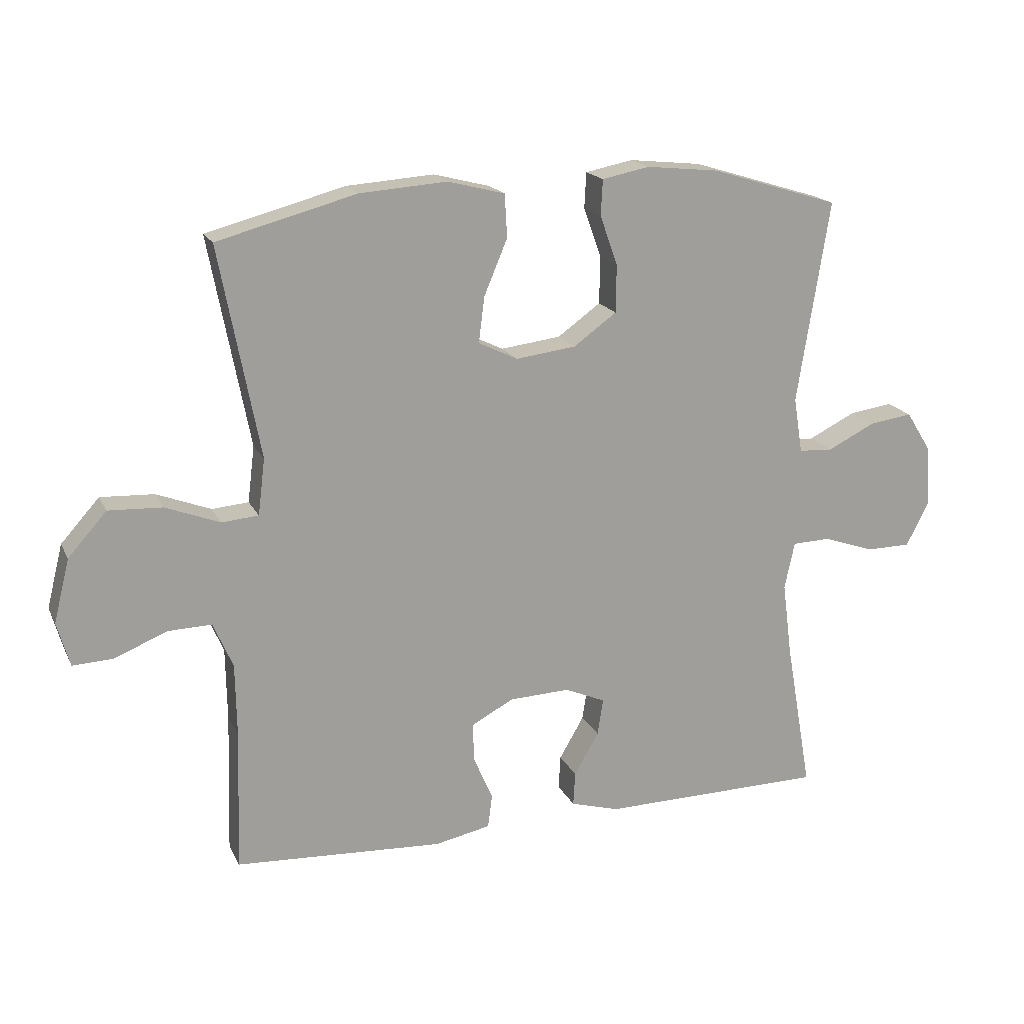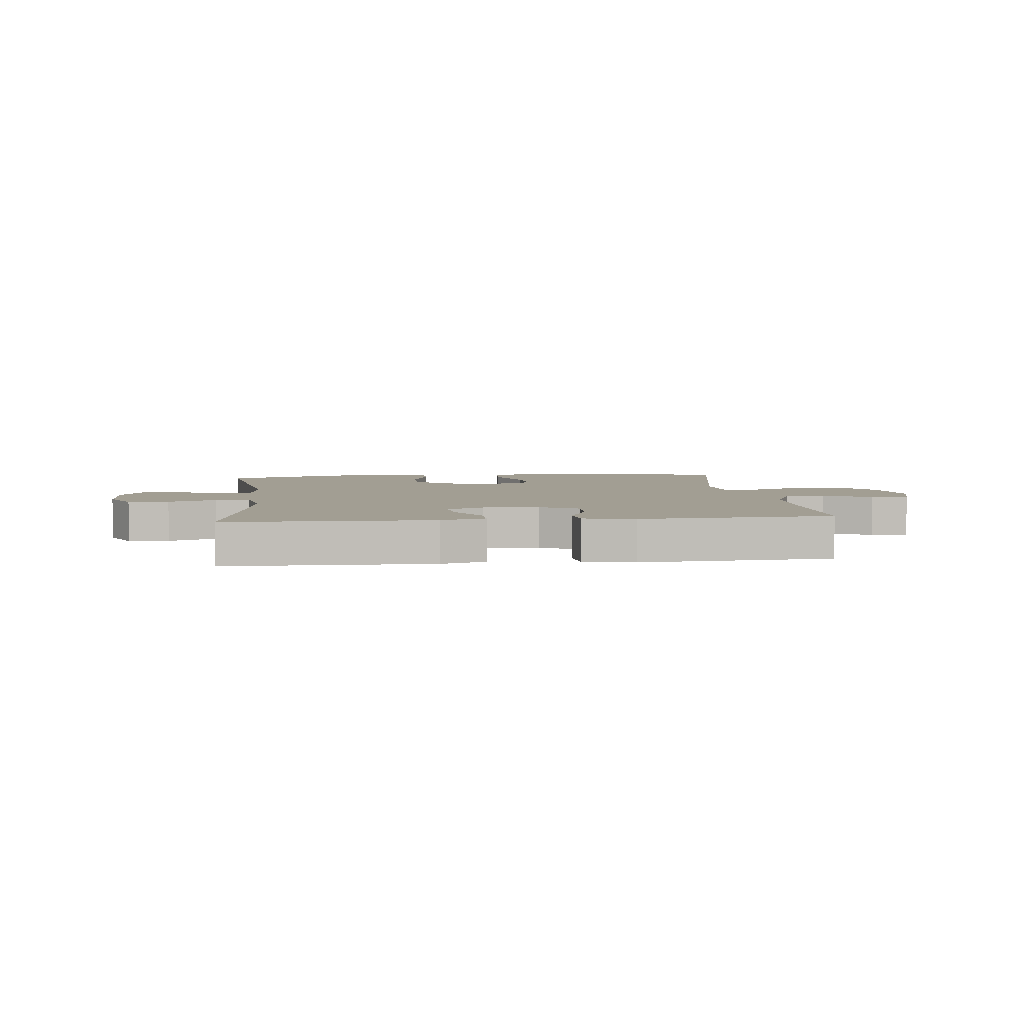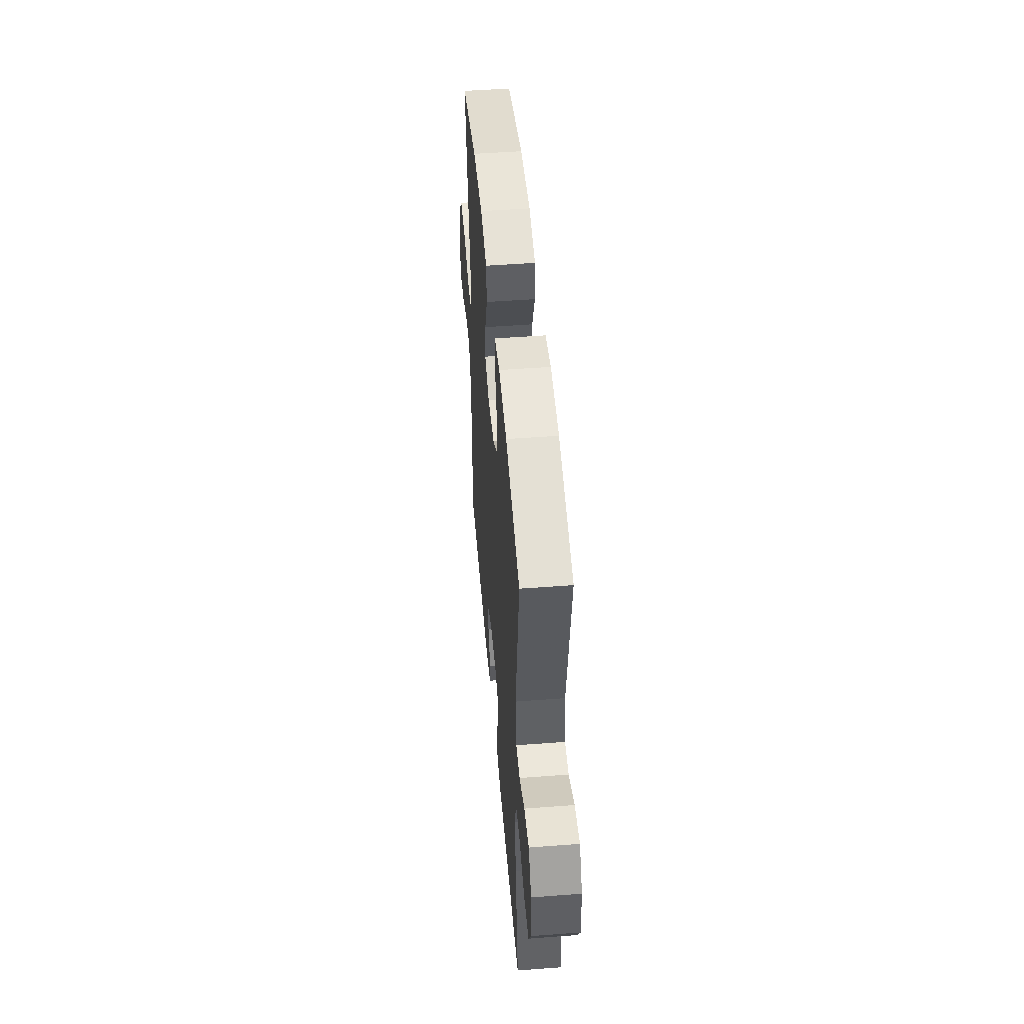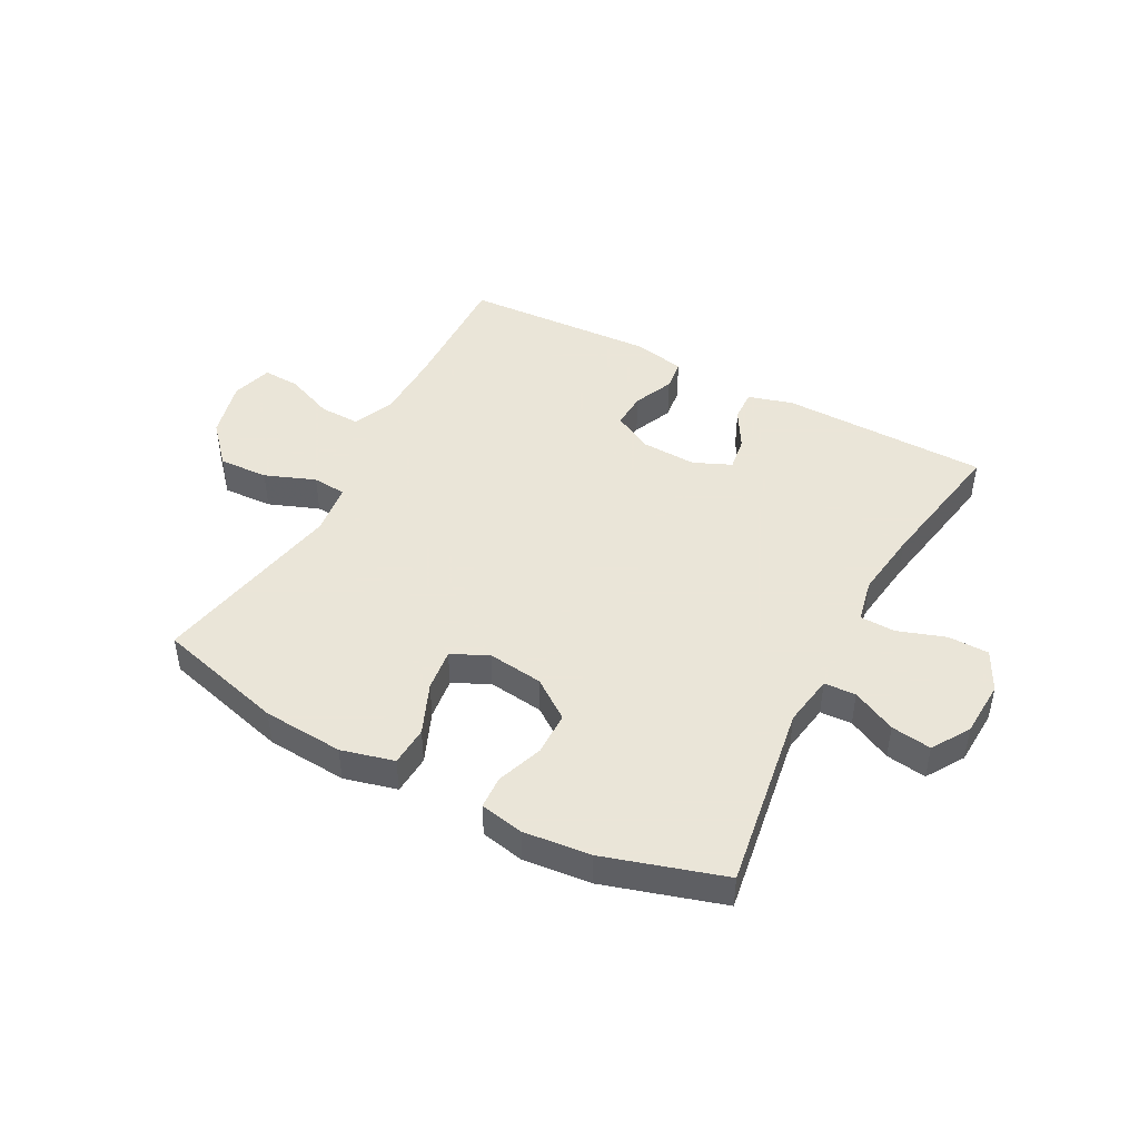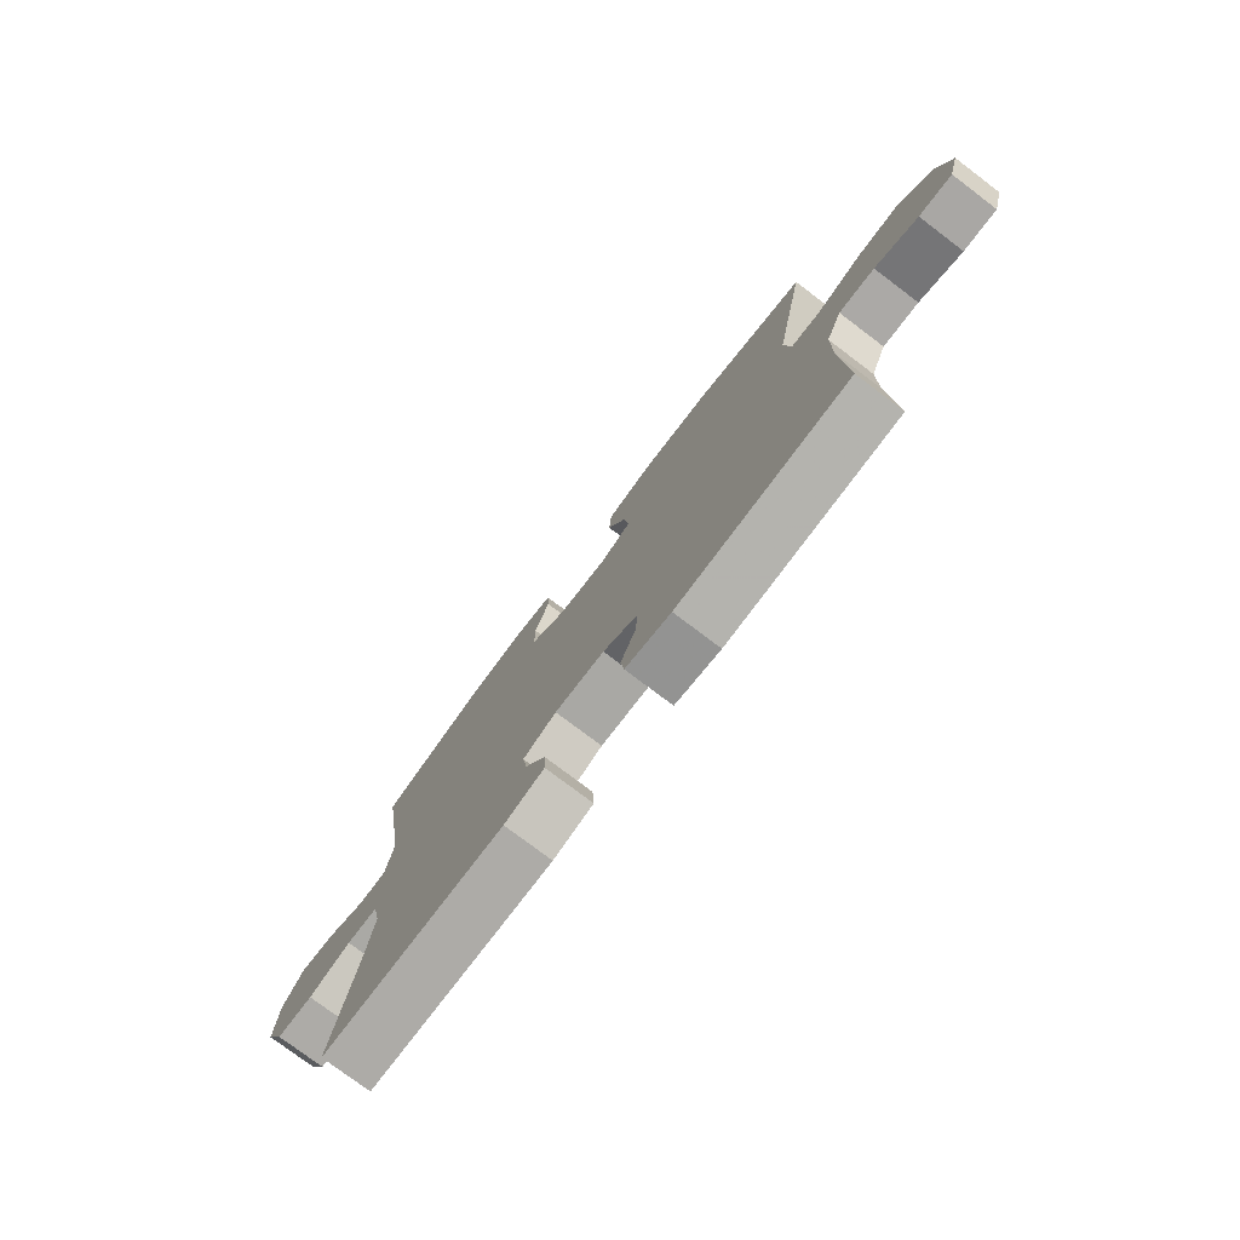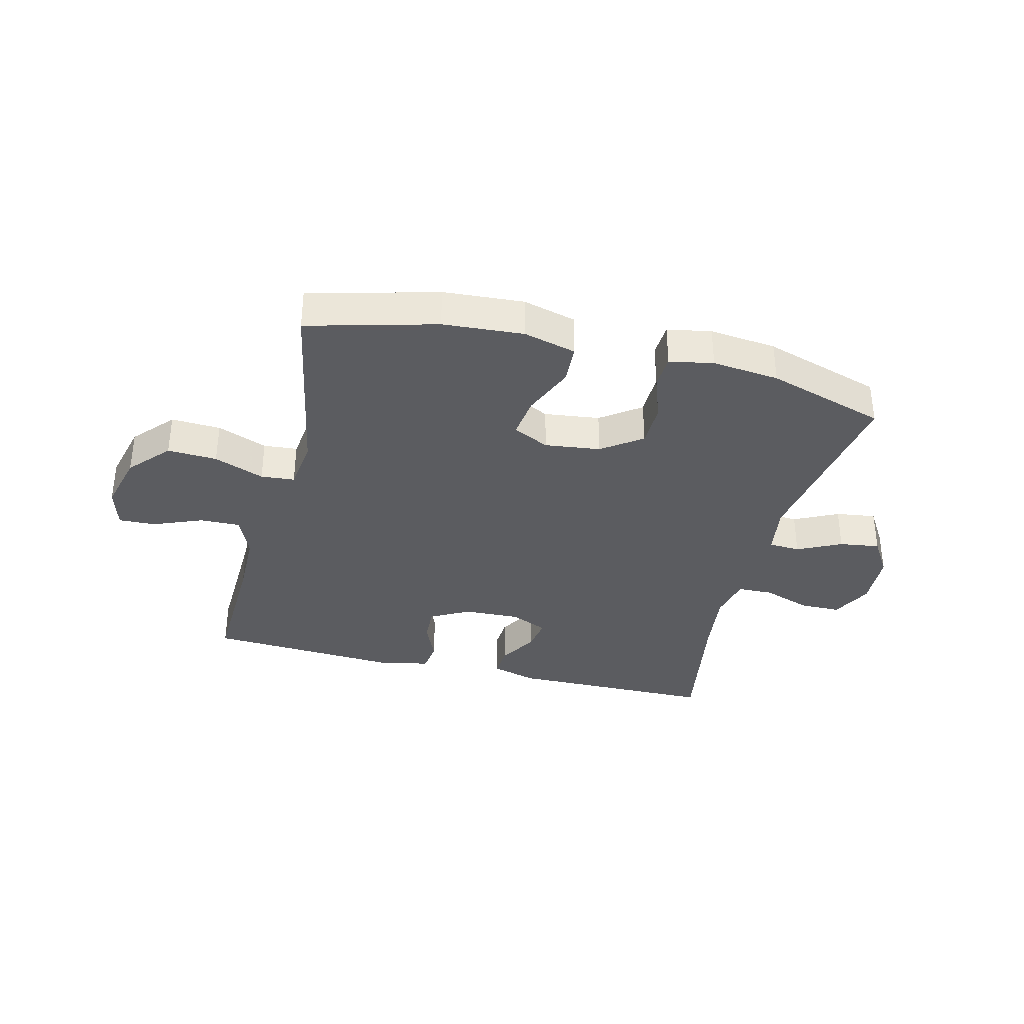
<metadata>
{"format":"obj","ext":"obj","renderer":"f3d","projection":"perspective","resolution":1024,"background":"white","views":[{"elev":17.9,"azim":-19.3,"up":"+Z"},{"elev":5.0,"azim":173.8,"up":"+Y"},{"elev":49.7,"azim":85.2,"up":"+Z"},{"elev":45.5,"azim":28.1,"up":"+Y"},{"elev":-77.1,"azim":-127.1,"up":"+Z"},{"elev":-35.3,"azim":-14.1,"up":"+Y"}]}
</metadata>
<code>
v 0.5 0.07 -0.5
v 0.145 0.07 -0.505
v 0.068 0.07 -0.483
v 0.071 0.07 -0.429
v 0.11 0.07 -0.362
v 0.119 0.07 -0.304
v 0.055 0.07 -0.276
v -0.041 0.07 -0.28
v -0.108 0.07 -0.316
v -0.105 0.07 -0.378
v -0.075 0.07 -0.447
v -0.082 0.07 -0.5
v -0.17 0.07 -0.518
v -0.5 0.07 -0.5
v -0.493 0.07 -0.276
v -0.495 0.07 -0.161
v -0.526 0.07 -0.089
v -0.595 0.07 -0.091
v -0.678 0.07 -0.125
v -0.742 0.07 -0.128
v -0.762 0.07 -0.058
v -0.737 0.07 0.042
v -0.676 0.07 0.11
v -0.591 0.07 0.106
v -0.505 0.07 0.073
v -0.447 0.07 0.078
v -0.436 0.07 0.167
v -0.5 0.07 0.5
v -0.28 0.07 0.559
v -0.142 0.07 0.569
v -0.052 0.07 0.546
v -0.048 0.07 0.478
v -0.085 0.07 0.39
v -0.094 0.07 0.318
v -0.032 0.07 0.288
v 0.063 0.07 0.3
v 0.131 0.07 0.349
v 0.132 0.07 0.424
v 0.104 0.07 0.503
v 0.107 0.07 0.559
v 0.182 0.07 0.574
v 0.297 0.07 0.562
v 0.5 0.07 0.5
v 0.449 0.07 0.18
v 0.463 0.07 0.092
v 0.517 0.07 0.089
v 0.592 0.07 0.126
v 0.661 0.07 0.136
v 0.701 0.07 0.072
v 0.706 0.07 -0.025
v 0.671 0.07 -0.094
v 0.601 0.07 -0.095
v 0.519 0.07 -0.067
v 0.459 0.07 -0.069
v 0.443 0.07 -0.144
v 0.458 0.07 -0.26
v 0.5 0 -0.5
v 0.145 0 -0.505
v 0.068 0 -0.483
v 0.071 0 -0.429
v 0.11 0 -0.362
v 0.119 0 -0.304
v 0.055 0 -0.276
v -0.041 0 -0.28
v -0.108 0 -0.316
v -0.105 0 -0.378
v -0.075 0 -0.447
v -0.082 0 -0.5
v -0.17 0 -0.518
v -0.5 0 -0.5
v -0.493 0 -0.276
v -0.495 0 -0.161
v -0.526 0 -0.089
v -0.595 0 -0.091
v -0.678 0 -0.125
v -0.742 0 -0.128
v -0.762 0 -0.058
v -0.737 0 0.042
v -0.676 0 0.11
v -0.591 0 0.106
v -0.505 0 0.073
v -0.447 0 0.078
v -0.436 0 0.167
v -0.5 0 0.5
v -0.28 0 0.559
v -0.142 0 0.569
v -0.052 0 0.546
v -0.048 0 0.478
v -0.085 0 0.39
v -0.094 0 0.318
v -0.032 0 0.288
v 0.063 0 0.3
v 0.131 0 0.349
v 0.132 0 0.424
v 0.104 0 0.503
v 0.107 0 0.559
v 0.182 0 0.574
v 0.297 0 0.562
v 0.5 0 0.5
v 0.449 0 0.18
v 0.463 0 0.092
v 0.517 0 0.089
v 0.592 0 0.126
v 0.661 0 0.136
v 0.701 0 0.072
v 0.706 0 -0.025
v 0.671 0 -0.094
v 0.601 0 -0.095
v 0.519 0 -0.067
v 0.459 0 -0.069
v 0.443 0 -0.144
v 0.458 0 -0.26
f 51 52 53
f 50 51 53
f 49 50 53
f 48 49 53
f 47 48 53
f 46 47 53
f 45 46 53 54
f 44 45 54 55
f 42 43 44
f 41 42 44
f 40 41 44
f 39 40 44
f 38 39 44
f 37 38 44 55
f 31 32 33
f 30 31 33
f 29 30 33
f 28 29 33
f 27 28 33
f 26 27 33 34
f 23 24 25
f 22 23 25
f 21 22 25
f 20 21 25
f 19 20 25
f 18 19 25
f 17 18 25 26
f 26 34 35
f 17 26 35
f 16 17 35
f 13 14 15
f 12 13 15
f 11 12 15
f 10 11 15
f 9 10 15 16
f 3 4 5
f 2 3 5
f 1 2 5
f 56 1 5
f 56 5 6
f 56 6 7
f 55 56 7
f 37 55 7
f 36 37 7
f 16 35 36
f 9 16 36
f 8 9 36
f 7 8 36
f 109 108 107
f 109 107 106
f 109 106 105
f 109 105 104
f 109 104 103
f 109 103 102
f 110 109 102 101
f 111 110 101 100
f 100 99 98
f 100 98 97
f 100 97 96
f 100 96 95
f 100 95 94
f 111 100 94 93
f 89 88 87
f 89 87 86
f 89 86 85
f 89 85 84
f 89 84 83
f 90 89 83 82
f 81 80 79
f 81 79 78
f 81 78 77
f 81 77 76
f 81 76 75
f 81 75 74
f 82 81 74 73
f 91 90 82
f 91 82 73
f 91 73 72
f 71 70 69
f 71 69 68
f 71 68 67
f 71 67 66
f 72 71 66 65
f 61 60 59
f 61 59 58
f 61 58 57
f 61 57 112
f 62 61 112
f 63 62 112
f 63 112 111
f 63 111 93
f 63 93 92
f 92 91 72
f 92 72 65
f 92 65 64
f 92 64 63
f 1 57 58 2
f 2 58 59 3
f 3 59 60 4
f 4 60 61 5
f 5 61 62 6
f 6 62 63 7
f 7 63 64 8
f 8 64 65 9
f 9 65 66 10
f 10 66 67 11
f 11 67 68 12
f 12 68 69 13
f 13 69 70 14
f 14 70 71 15
f 15 71 72 16
f 16 72 73 17
f 17 73 74 18
f 18 74 75 19
f 19 75 76 20
f 20 76 77 21
f 21 77 78 22
f 22 78 79 23
f 23 79 80 24
f 24 80 81 25
f 25 81 82 26
f 26 82 83 27
f 27 83 84 28
f 28 84 85 29
f 29 85 86 30
f 30 86 87 31
f 31 87 88 32
f 32 88 89 33
f 33 89 90 34
f 34 90 91 35
f 35 91 92 36
f 36 92 93 37
f 37 93 94 38
f 38 94 95 39
f 39 95 96 40
f 40 96 97 41
f 41 97 98 42
f 42 98 99 43
f 43 99 100 44
f 44 100 101 45
f 45 101 102 46
f 46 102 103 47
f 47 103 104 48
f 48 104 105 49
f 49 105 106 50
f 50 106 107 51
f 51 107 108 52
f 52 108 109 53
f 53 109 110 54
f 54 110 111 55
f 55 111 112 56
f 56 112 57 1

</code>
